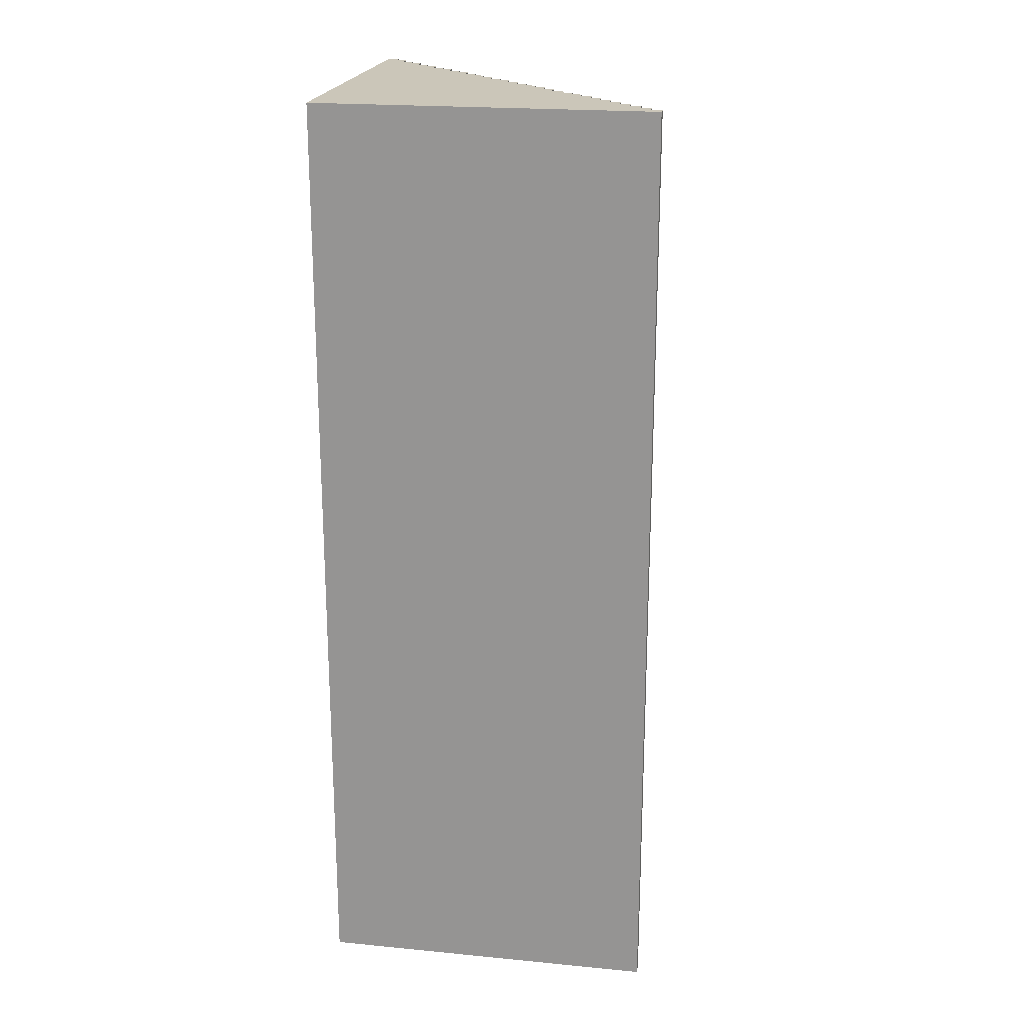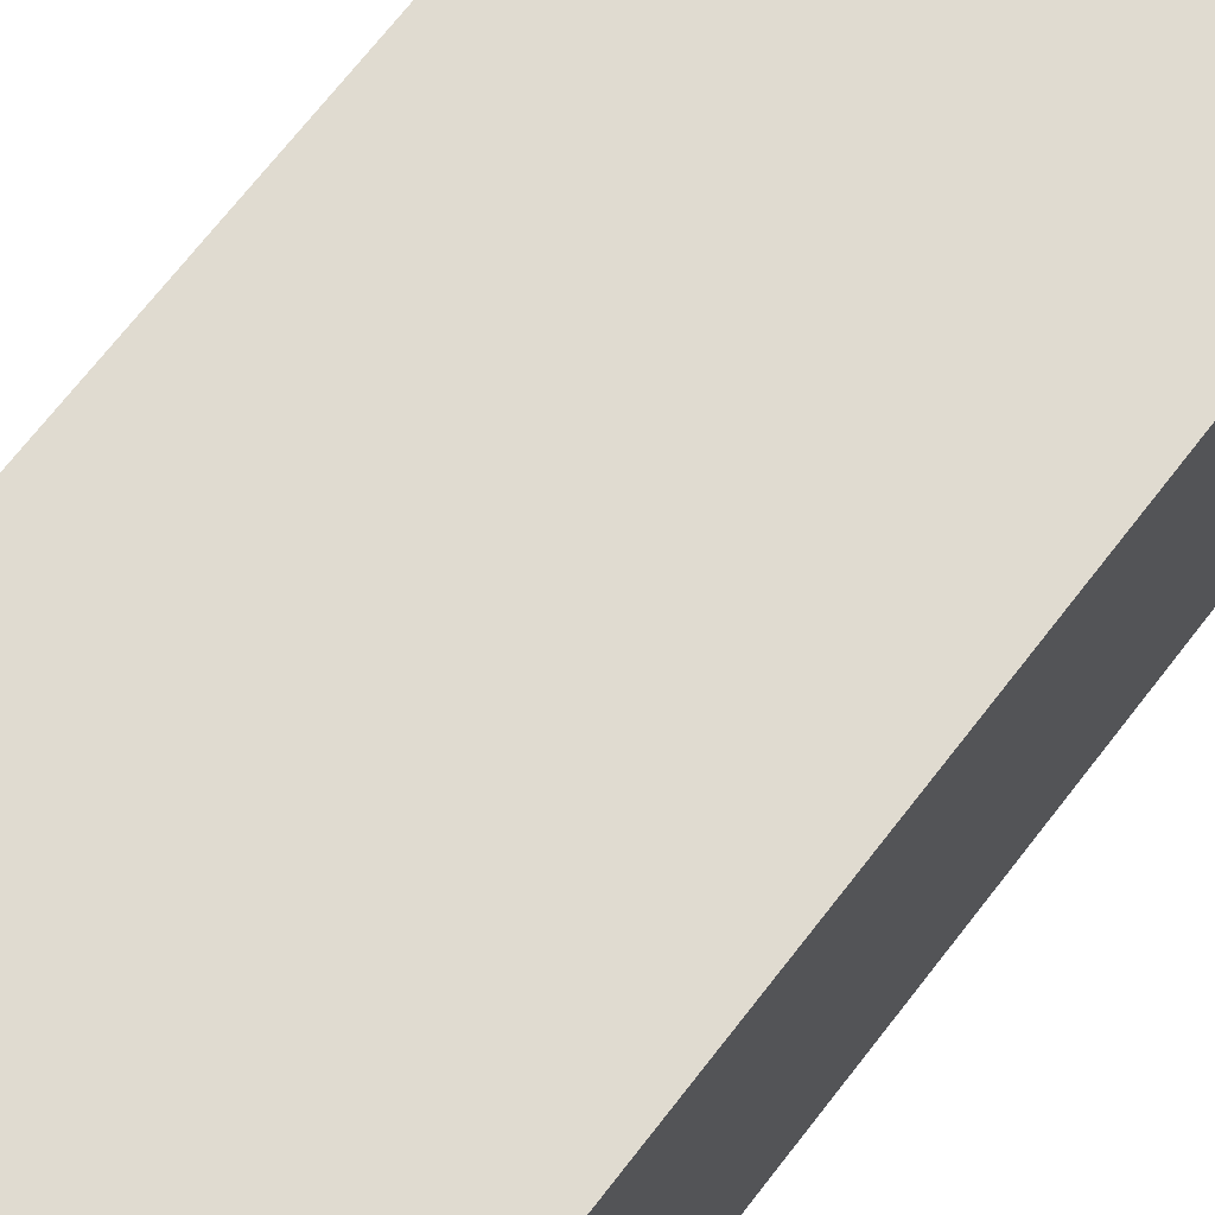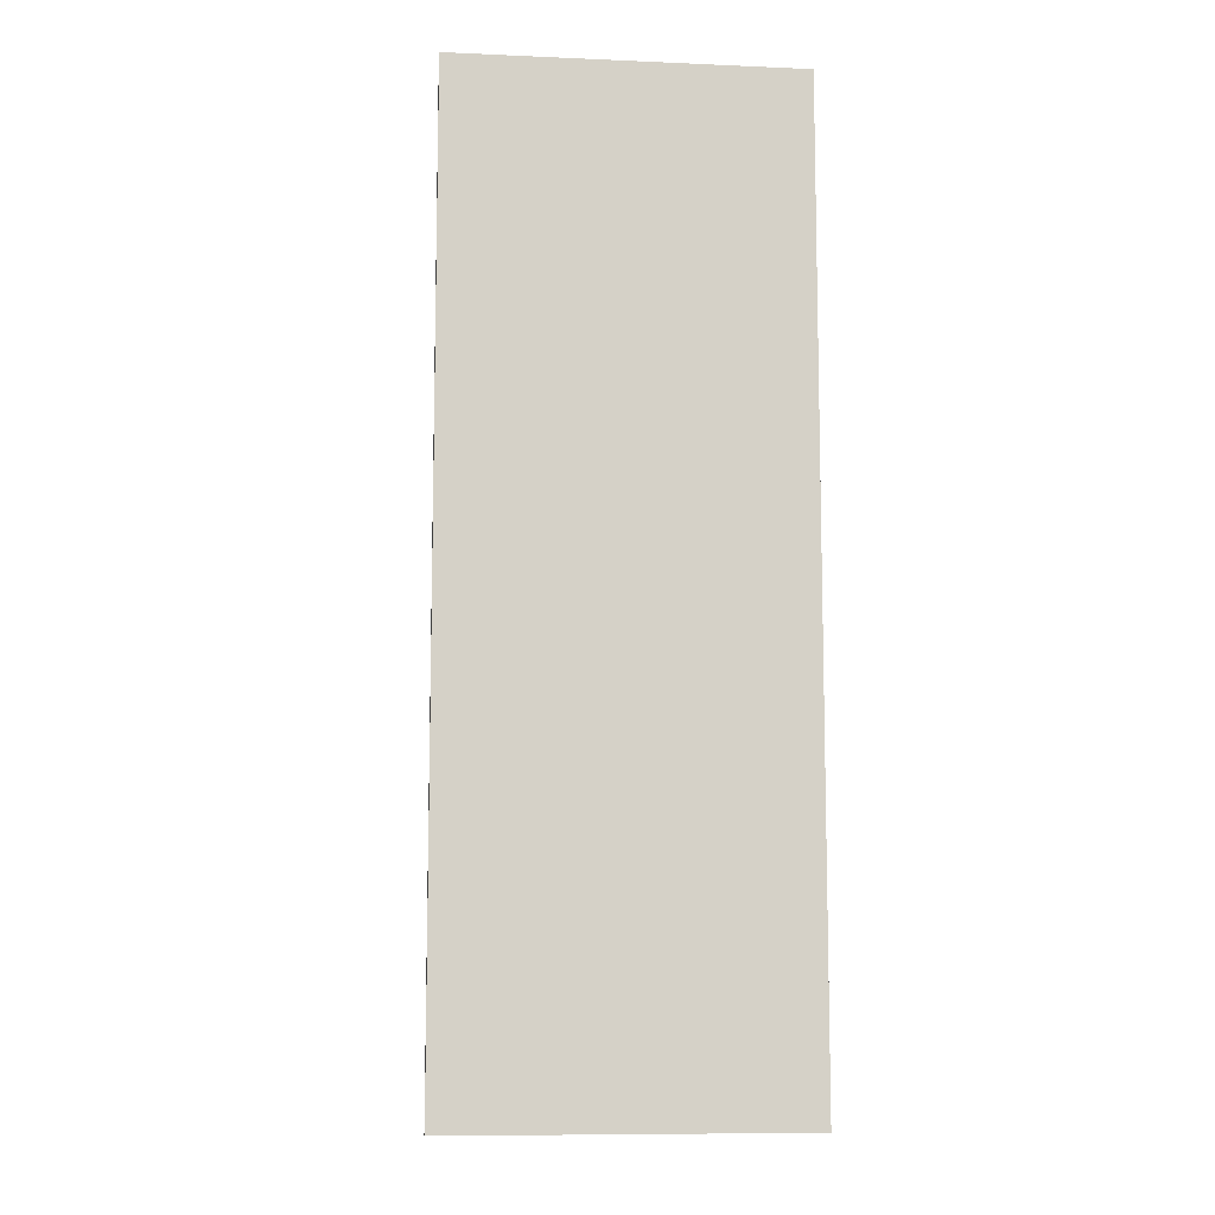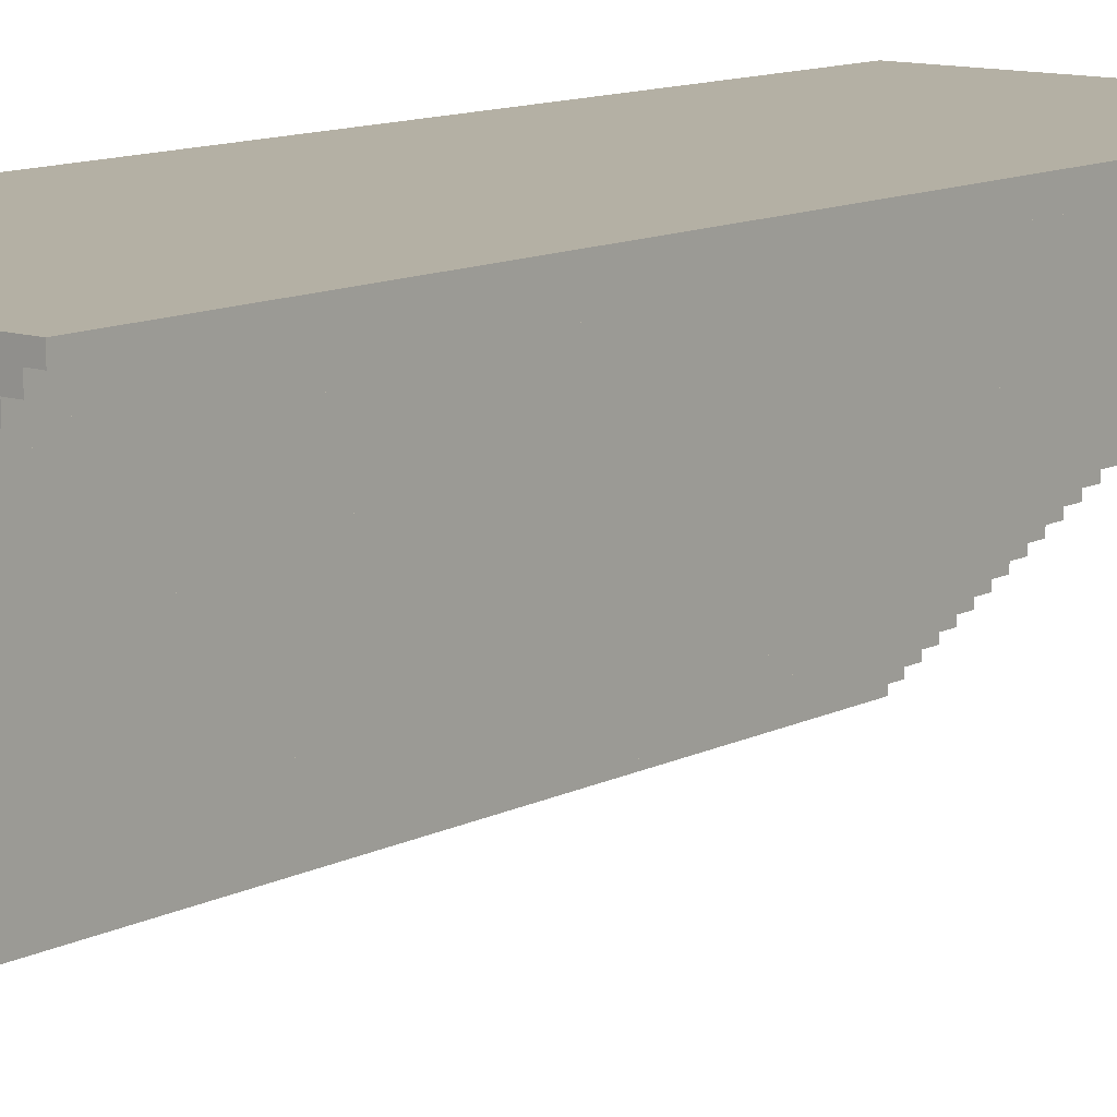
<metadata>
{"format":"obj","ext":"obj","renderer":"f3d","projection":"perspective","resolution":1024,"background":"white","views":[{"elev":20.9,"azim":99.8,"up":"+Y"},{"elev":69.9,"azim":37.7,"up":"+Z"},{"elev":-9.5,"azim":-6.3,"up":"+Y"},{"elev":11.5,"azim":-140.6,"up":"+Z"}]}
</metadata>
<code>
o Untitled
v 0.1 1e-06 3.2
v 0.1 1e-06 3.1
v 0.1 8.6 3.2
v 0.1 8.6 3.1
v 0.2 1e-06 3.1
v 0.2 1e-06 3
v 0.2 8.6 3.1
v 0.2 8.6 3
v 0.3 1e-06 3
v 0.3 1e-06 2.9
v 0.3 8.6 3
v 0.3 8.6 2.9
v 0.4 1e-06 2.9
v 0.4 1e-06 2.8
v 0.4 8.6 2.9
v 0.4 8.6 2.8
v 0.5 1e-06 2.8
v 0.5 1e-06 2.7
v 0.5 8.6 2.8
v 0.5 8.6 2.7
v 0.6 1e-06 2.7
v 0.6 1e-06 2.6
v 0.6 8.6 2.7
v 0.6 8.6 2.6
v 0.7 1e-06 2.6
v 0.7 1e-06 2.5
v 0.7 8.6 2.6
v 0.7 8.6 2.5
v 0.8 1e-06 2.5
v 0.8 1e-06 2.4
v 0.8 8.6 2.5
v 0.8 8.6 2.4
v 0.9 1e-06 2.4
v 0.9 1e-06 2.3
v 0.9 8.6 2.4
v 0.9 8.6 2.3
v 1 1e-06 2.3
v 1 1e-06 2.2
v 1 8.6 2.3
v 1 8.6 2.2
v 1.1 1e-06 2.2
v 1.1 1e-06 2.1
v 1.1 8.6 2.2
v 1.1 8.6 2.1
v 1.2 1e-06 2.1
v 1.2 1e-06 2
v 1.2 8.6 2.1
v 1.2 8.6 2
v 1.3 1e-06 2
v 1.3 1e-06 1.9
v 1.3 8.6 2
v 1.3 8.6 1.9
v 1.4 1e-06 1.9
v 1.4 1e-06 1.8
v 1.4 8.6 1.9
v 1.4 8.6 1.8
v 1.5 1e-06 1.8
v 1.5 1e-06 1.7
v 1.5 8.6 1.8
v 1.5 8.6 1.7
v 1.6 1e-06 1.7
v 1.6 1e-06 1.6
v 1.6 8.6 1.7
v 1.6 8.6 1.6
v 1.7 1e-06 1.6
v 1.7 1e-06 1.5
v 1.7 8.6 1.6
v 1.7 8.6 1.5
v 1.8 1e-06 1.5
v 1.8 1e-06 1.4
v 1.8 8.6 1.5
v 1.8 8.6 1.4
v 1.9 1e-06 1.4
v 1.9 1e-06 1.3
v 1.9 8.6 1.4
v 1.9 8.6 1.3
v 2 1e-06 1.3
v 2 1e-06 1.2
v 2 8.6 1.3
v 2 8.6 1.2
v 2.1 1e-06 1.2
v 2.1 1e-06 1.1
v 2.1 8.6 1.2
v 2.1 8.6 1.1
v 2.2 1e-06 1.1
v 2.2 1e-06 1
v 2.2 8.6 1.1
v 2.2 8.6 1
v 2.3 1e-06 1
v 2.3 1e-06 0.9
v 2.3 8.6 1
v 2.3 8.6 0.9
v 2.4 1e-06 0.9
v 2.4 1e-06 0.8
v 2.4 8.6 0.9
v 2.4 8.6 0.8
v 2.5 1e-06 0.8
v 2.5 1e-06 0.7
v 2.5 8.6 0.8
v 2.5 8.6 0.7
v 2.6 1e-06 0.7
v 2.6 1e-06 0.6
v 2.6 8.6 0.7
v 2.6 8.6 0.6
v 2.7 1e-06 0.6
v 2.7 1e-06 0.5
v 2.7 8.6 0.6
v 2.7 8.6 0.5
v 2.8 1e-06 0.5
v 2.8 1e-06 0.4
v 2.8 8.6 0.5
v 2.8 8.6 0.4
v 2.9 1e-06 0.4
v 2.9 1e-06 0.3
v 2.9 8.6 0.4
v 2.9 8.6 0.3
v 3 1e-06 0.3
v 3 1e-06 0.2
v 3 8.6 0.3
v 3 8.6 0.2
v 3.1 1e-06 0.2
v 3.1 1e-06 0.1
v 3.1 8.6 0.2
v 3.1 8.6 0.1
v 3.2 1e-06 3.2
v 3.2 1e-06 0.1
v 3.2 0.4 2.7
v 3.2 0.4 2.1
v 3.2 0.4 1.5
v 3.2 0.4 0.9
v 3.2 1 2.7
v 3.2 1 2.1
v 3.2 1 1.5
v 3.2 1 0.9
v 3.2 1.6 2.7
v 3.2 1.6 2.1
v 3.2 1.6 1.5
v 3.2 1.6 0.9
v 3.2 2.2 2.7
v 3.2 2.2 2.1
v 3.2 2.2 1.5
v 3.2 2.2 0.9
v 3.2 2.8 2.7
v 3.2 2.8 2.1
v 3.2 2.8 1.5
v 3.2 2.8 0.9
v 3.2 3.4 2.7
v 3.2 3.4 2.1
v 3.2 3.4 1.5
v 3.2 3.4 0.9
v 3.2 5.4 2.7
v 3.2 5.4 2.1
v 3.2 5.4 1.5
v 3.2 5.4 0.9
v 3.2 6 2.7
v 3.2 6 2.1
v 3.2 6 1.5
v 3.2 6 0.9
v 3.2 6.6 2.7
v 3.2 6.6 2.1
v 3.2 6.6 1.5
v 3.2 6.6 0.9
v 3.2 7.2 2.7
v 3.2 7.2 2.1
v 3.2 7.2 1.5
v 3.2 7.2 0.9
v 3.2 7.8 2.7
v 3.2 7.8 2.1
v 3.2 7.8 1.5
v 3.2 7.8 0.9
v 3.2 8.4 2.7
v 3.2 8.4 2.1
v 3.2 8.4 1.5
v 3.2 8.4 0.9
v 3.2 8.6 3.2
v 3.2 8.6 0.1
v 0.1 1e-06 3.2
v 0.1 8.6 3.2
v 3.2 1e-06 3.2
v 3.2 8.6 3.2
v 0.1 1e-06 3.1
v 0.1 8.6 3.1
v 0.2 1e-06 3.1
v 0.2 8.6 3.1
v 0.2 1e-06 3
v 0.2 8.6 3
v 0.3 1e-06 3
v 0.3 8.6 3
v 0.3 1e-06 2.9
v 0.3 8.6 2.9
v 0.4 1e-06 2.9
v 0.4 8.6 2.9
v 0.4 1e-06 2.8
v 0.4 8.6 2.8
v 0.5 1e-06 2.8
v 0.5 8.6 2.8
v 0.5 1e-06 2.7
v 0.5 8.6 2.7
v 0.6 1e-06 2.7
v 0.6 8.6 2.7
v 0.6 1e-06 2.6
v 0.6 8.6 2.6
v 0.7 1e-06 2.6
v 0.7 8.6 2.6
v 0.7 1e-06 2.5
v 0.7 8.6 2.5
v 0.8 1e-06 2.5
v 0.8 8.6 2.5
v 0.8 1e-06 2.4
v 0.8 8.6 2.4
v 0.9 1e-06 2.4
v 0.9 8.6 2.4
v 0.9 1e-06 2.3
v 0.9 8.6 2.3
v 1 1e-06 2.3
v 1 8.6 2.3
v 1 1e-06 2.2
v 1 8.6 2.2
v 1.1 1e-06 2.2
v 1.1 8.6 2.2
v 1.1 1e-06 2.1
v 1.1 8.6 2.1
v 1.2 1e-06 2.1
v 1.2 8.6 2.1
v 1.2 1e-06 2
v 1.2 8.6 2
v 1.3 1e-06 2
v 1.3 8.6 2
v 1.3 1e-06 1.9
v 1.3 8.6 1.9
v 1.4 1e-06 1.9
v 1.4 8.6 1.9
v 1.4 1e-06 1.8
v 1.4 8.6 1.8
v 1.5 1e-06 1.8
v 1.5 8.6 1.8
v 1.5 1e-06 1.7
v 1.5 8.6 1.7
v 1.6 1e-06 1.7
v 1.6 8.6 1.7
v 1.6 1e-06 1.6
v 1.6 8.6 1.6
v 1.7 1e-06 1.6
v 1.7 8.6 1.6
v 1.7 1e-06 1.5
v 1.7 8.6 1.5
v 1.8 1e-06 1.5
v 1.8 8.6 1.5
v 1.8 1e-06 1.4
v 1.8 8.6 1.4
v 1.9 1e-06 1.4
v 1.9 8.6 1.4
v 1.9 1e-06 1.3
v 1.9 8.6 1.3
v 2 1e-06 1.3
v 2 8.6 1.3
v 2 1e-06 1.2
v 2 8.6 1.2
v 2.1 1e-06 1.2
v 2.1 8.6 1.2
v 2.1 1e-06 1.1
v 2.1 8.6 1.1
v 2.2 1e-06 1.1
v 2.2 8.6 1.1
v 2.2 1e-06 1
v 2.2 8.6 1
v 2.3 1e-06 1
v 2.3 8.6 1
v 2.3 1e-06 0.9
v 2.3 8.6 0.9
v 2.4 1e-06 0.9
v 2.4 8.6 0.9
v 2.4 1e-06 0.8
v 2.4 8.6 0.8
v 2.5 1e-06 0.8
v 2.5 8.6 0.8
v 2.5 1e-06 0.7
v 2.5 8.6 0.7
v 2.6 1e-06 0.7
v 2.6 8.6 0.7
v 2.6 1e-06 0.6
v 2.6 8.6 0.6
v 2.7 1e-06 0.6
v 2.7 8.6 0.6
v 2.7 1e-06 0.5
v 2.7 8.6 0.5
v 2.8 1e-06 0.5
v 2.8 8.6 0.5
v 2.8 1e-06 0.4
v 2.8 8.6 0.4
v 2.9 1e-06 0.4
v 2.9 8.6 0.4
v 2.9 1e-06 0.3
v 2.9 8.6 0.3
v 3 1e-06 0.3
v 3 8.6 0.3
v 3 1e-06 0.2
v 3 8.6 0.2
v 3.1 1e-06 0.2
v 3.1 8.6 0.2
v 3.1 1e-06 0.1
v 3.1 8.6 0.1
v 3.2 1e-06 0.1
v 3.2 8.6 0.1
v 0.1 1e-06 3.2
v 3.2 1e-06 3.2
v 0.1 1e-06 3.1
v 0.2 1e-06 3.1
v 0.2 1e-06 3
v 0.3 1e-06 3
v 0.3 1e-06 2.9
v 0.4 1e-06 2.9
v 0.4 1e-06 2.8
v 0.5 1e-06 2.8
v 0.5 1e-06 2.7
v 0.6 1e-06 2.7
v 0.6 1e-06 2.6
v 0.7 1e-06 2.6
v 0.7 1e-06 2.5
v 0.8 1e-06 2.5
v 0.8 1e-06 2.4
v 0.9 1e-06 2.4
v 0.9 1e-06 2.3
v 1 1e-06 2.3
v 1 1e-06 2.2
v 1.1 1e-06 2.2
v 1.1 1e-06 2.1
v 1.2 1e-06 2.1
v 1.2 1e-06 2
v 1.3 1e-06 2
v 1.3 1e-06 1.9
v 1.4 1e-06 1.9
v 1.4 1e-06 1.8
v 1.5 1e-06 1.8
v 1.5 1e-06 1.7
v 1.6 1e-06 1.7
v 1.6 1e-06 1.6
v 1.7 1e-06 1.6
v 1.7 1e-06 1.5
v 1.8 1e-06 1.5
v 1.8 1e-06 1.4
v 1.9 1e-06 1.4
v 1.9 1e-06 1.3
v 2 1e-06 1.3
v 2 1e-06 1.2
v 2.1 1e-06 1.2
v 2.1 1e-06 1.1
v 2.2 1e-06 1.1
v 2.2 1e-06 1
v 2.3 1e-06 1
v 2.3 1e-06 0.9
v 2.4 1e-06 0.9
v 2.4 1e-06 0.8
v 2.5 1e-06 0.8
v 2.5 1e-06 0.7
v 2.6 1e-06 0.7
v 2.6 1e-06 0.6
v 2.7 1e-06 0.6
v 2.7 1e-06 0.5
v 2.8 1e-06 0.5
v 2.8 1e-06 0.4
v 2.9 1e-06 0.4
v 2.9 1e-06 0.3
v 3 1e-06 0.3
v 3 1e-06 0.2
v 3.1 1e-06 0.2
v 3.1 1e-06 0.1
v 3.2 1e-06 0.1
v 0.1 8.6 3.2
v 3.2 8.6 3.2
v 0.1 8.6 3.1
v 0.2 8.6 3.1
v 0.2 8.6 3
v 0.3 8.6 3
v 0.3 8.6 2.9
v 0.4 8.6 2.9
v 0.4 8.6 2.8
v 0.5 8.6 2.8
v 0.5 8.6 2.7
v 0.6 8.6 2.7
v 0.6 8.6 2.6
v 0.7 8.6 2.6
v 0.7 8.6 2.5
v 0.8 8.6 2.5
v 0.8 8.6 2.4
v 0.9 8.6 2.4
v 0.9 8.6 2.3
v 1 8.6 2.3
v 1 8.6 2.2
v 1.1 8.6 2.2
v 1.1 8.6 2.1
v 1.2 8.6 2.1
v 1.2 8.6 2
v 1.3 8.6 2
v 1.3 8.6 1.9
v 1.4 8.6 1.9
v 1.4 8.6 1.8
v 1.5 8.6 1.8
v 1.5 8.6 1.7
v 1.6 8.6 1.7
v 1.6 8.6 1.6
v 1.7 8.6 1.6
v 1.7 8.6 1.5
v 1.8 8.6 1.5
v 1.8 8.6 1.4
v 1.9 8.6 1.4
v 1.9 8.6 1.3
v 2 8.6 1.3
v 2 8.6 1.2
v 2.1 8.6 1.2
v 2.1 8.6 1.1
v 2.2 8.6 1.1
v 2.2 8.6 1
v 2.3 8.6 1
v 2.3 8.6 0.9
v 2.4 8.6 0.9
v 2.4 8.6 0.8
v 2.5 8.6 0.8
v 2.5 8.6 0.7
v 2.6 8.6 0.7
v 2.6 8.6 0.6
v 2.7 8.6 0.6
v 2.7 8.6 0.5
v 2.8 8.6 0.5
v 2.8 8.6 0.4
v 2.9 8.6 0.4
v 2.9 8.6 0.3
v 3 8.6 0.3
v 3 8.6 0.2
v 3.1 8.6 0.2
v 3.1 8.6 0.1
v 3.2 8.6 0.1
f 3 2 1
f 4 2 3
f 7 6 5
f 8 6 7
f 11 10 9
f 12 10 11
f 15 14 13
f 16 14 15
f 19 18 17
f 20 18 19
f 23 22 21
f 24 22 23
f 27 26 25
f 28 26 27
f 31 30 29
f 32 30 31
f 35 34 33
f 36 34 35
f 39 38 37
f 40 38 39
f 43 42 41
f 44 42 43
f 47 46 45
f 48 46 47
f 51 50 49
f 52 50 51
f 55 54 53
f 56 54 55
f 59 58 57
f 60 58 59
f 63 62 61
f 64 62 63
f 67 66 65
f 68 66 67
f 71 70 69
f 72 70 71
f 75 74 73
f 76 74 75
f 79 78 77
f 80 78 79
f 83 82 81
f 84 82 83
f 87 86 85
f 88 86 87
f 91 90 89
f 92 90 91
f 95 94 93
f 96 94 95
f 99 98 97
f 100 98 99
f 103 102 101
f 104 102 103
f 107 106 105
f 108 106 107
f 111 110 109
f 112 110 111
f 115 114 113
f 116 114 115
f 119 118 117
f 120 118 119
f 123 122 121
f 124 122 123
f 125 126 127
f 127 126 128
f 128 126 129
f 129 126 130
f 125 127 131
f 127 128 131
f 128 129 132
f 131 128 132
f 129 130 133
f 132 129 133
f 130 126 134
f 133 130 134
f 132 133 135
f 131 132 135
f 133 134 135
f 125 131 135
f 135 134 136
f 136 134 137
f 134 126 138
f 137 134 138
f 125 135 139
f 135 136 139
f 136 137 140
f 139 136 140
f 137 138 141
f 140 137 141
f 138 126 142
f 141 138 142
f 125 139 143
f 140 141 143
f 141 142 143
f 139 140 143
f 143 142 144
f 144 142 145
f 142 126 146
f 145 142 146
f 125 143 147
f 143 144 147
f 144 145 148
f 147 144 148
f 145 146 149
f 148 145 149
f 146 126 150
f 149 146 150
f 125 147 151
f 148 149 151
f 149 150 151
f 147 148 151
f 151 150 152
f 152 150 153
f 150 126 154
f 153 150 154
f 125 151 155
f 151 152 155
f 152 153 156
f 155 152 156
f 153 154 157
f 156 153 157
f 154 126 158
f 157 154 158
f 125 155 159
f 156 157 159
f 157 158 159
f 155 156 159
f 159 158 160
f 160 158 161
f 158 126 162
f 161 158 162
f 125 159 163
f 159 160 163
f 160 161 164
f 163 160 164
f 161 162 165
f 164 161 165
f 162 126 166
f 165 162 166
f 125 163 167
f 164 165 167
f 165 166 167
f 163 164 167
f 167 166 168
f 168 166 169
f 166 126 170
f 169 166 170
f 125 167 171
f 167 168 171
f 168 169 172
f 171 168 172
f 169 170 173
f 172 169 173
f 170 126 174
f 173 170 174
f 125 171 175
f 172 173 175
f 173 174 175
f 171 172 175
f 174 126 176
f 175 174 176
f 179 178 177
f 180 178 179
f 181 182 183
f 183 182 184
f 185 186 187
f 187 186 188
f 189 190 191
f 191 190 192
f 193 194 195
f 195 194 196
f 197 198 199
f 199 198 200
f 201 202 203
f 203 202 204
f 205 206 207
f 207 206 208
f 209 210 211
f 211 210 212
f 213 214 215
f 215 214 216
f 217 218 219
f 219 218 220
f 221 222 223
f 223 222 224
f 225 226 227
f 227 226 228
f 229 230 231
f 231 230 232
f 233 234 235
f 235 234 236
f 237 238 239
f 239 238 240
f 241 242 243
f 243 242 244
f 245 246 247
f 247 246 248
f 249 250 251
f 251 250 252
f 253 254 255
f 255 254 256
f 257 258 259
f 259 258 260
f 261 262 263
f 263 262 264
f 265 266 267
f 267 266 268
f 269 270 271
f 271 270 272
f 273 274 275
f 275 274 276
f 277 278 279
f 279 278 280
f 281 282 283
f 283 282 284
f 285 286 287
f 287 286 288
f 289 290 291
f 291 290 292
f 293 294 295
f 295 294 296
f 297 298 299
f 299 298 300
f 301 302 303
f 303 302 304
f 307 306 305
f 308 306 307
f 309 306 308
f 310 306 309
f 311 306 310
f 312 306 311
f 313 306 312
f 314 306 313
f 315 306 314
f 316 306 315
f 317 306 316
f 318 306 317
f 319 306 318
f 320 306 319
f 321 306 320
f 322 306 321
f 323 306 322
f 324 306 323
f 325 306 324
f 326 306 325
f 327 306 326
f 328 306 327
f 329 306 328
f 330 306 329
f 331 306 330
f 332 306 331
f 333 306 332
f 334 306 333
f 335 306 334
f 336 306 335
f 337 306 336
f 338 306 337
f 339 306 338
f 340 306 339
f 341 306 340
f 342 306 341
f 343 306 342
f 344 306 343
f 345 306 344
f 346 306 345
f 347 306 346
f 348 306 347
f 349 306 348
f 350 306 349
f 351 306 350
f 352 306 351
f 353 306 352
f 354 306 353
f 355 306 354
f 356 306 355
f 357 306 356
f 358 306 357
f 359 306 358
f 360 306 359
f 361 306 360
f 362 306 361
f 363 306 362
f 364 306 363
f 365 306 364
f 366 306 365
f 367 306 366
f 368 306 367
f 369 370 371
f 371 370 372
f 372 370 373
f 373 370 374
f 374 370 375
f 375 370 376
f 376 370 377
f 377 370 378
f 378 370 379
f 379 370 380
f 380 370 381
f 381 370 382
f 382 370 383
f 383 370 384
f 384 370 385
f 385 370 386
f 386 370 387
f 387 370 388
f 388 370 389
f 389 370 390
f 390 370 391
f 391 370 392
f 392 370 393
f 393 370 394
f 394 370 395
f 395 370 396
f 396 370 397
f 397 370 398
f 398 370 399
f 399 370 400
f 400 370 401
f 401 370 402
f 402 370 403
f 403 370 404
f 404 370 405
f 405 370 406
f 406 370 407
f 407 370 408
f 408 370 409
f 409 370 410
f 410 370 411
f 411 370 412
f 412 370 413
f 413 370 414
f 414 370 415
f 415 370 416
f 416 370 417
f 417 370 418
f 418 370 419
f 419 370 420
f 420 370 421
f 421 370 422
f 422 370 423
f 423 370 424
f 424 370 425
f 425 370 426
f 426 370 427
f 427 370 428
f 428 370 429
f 429 370 430
f 430 370 431
f 431 370 432

</code>
